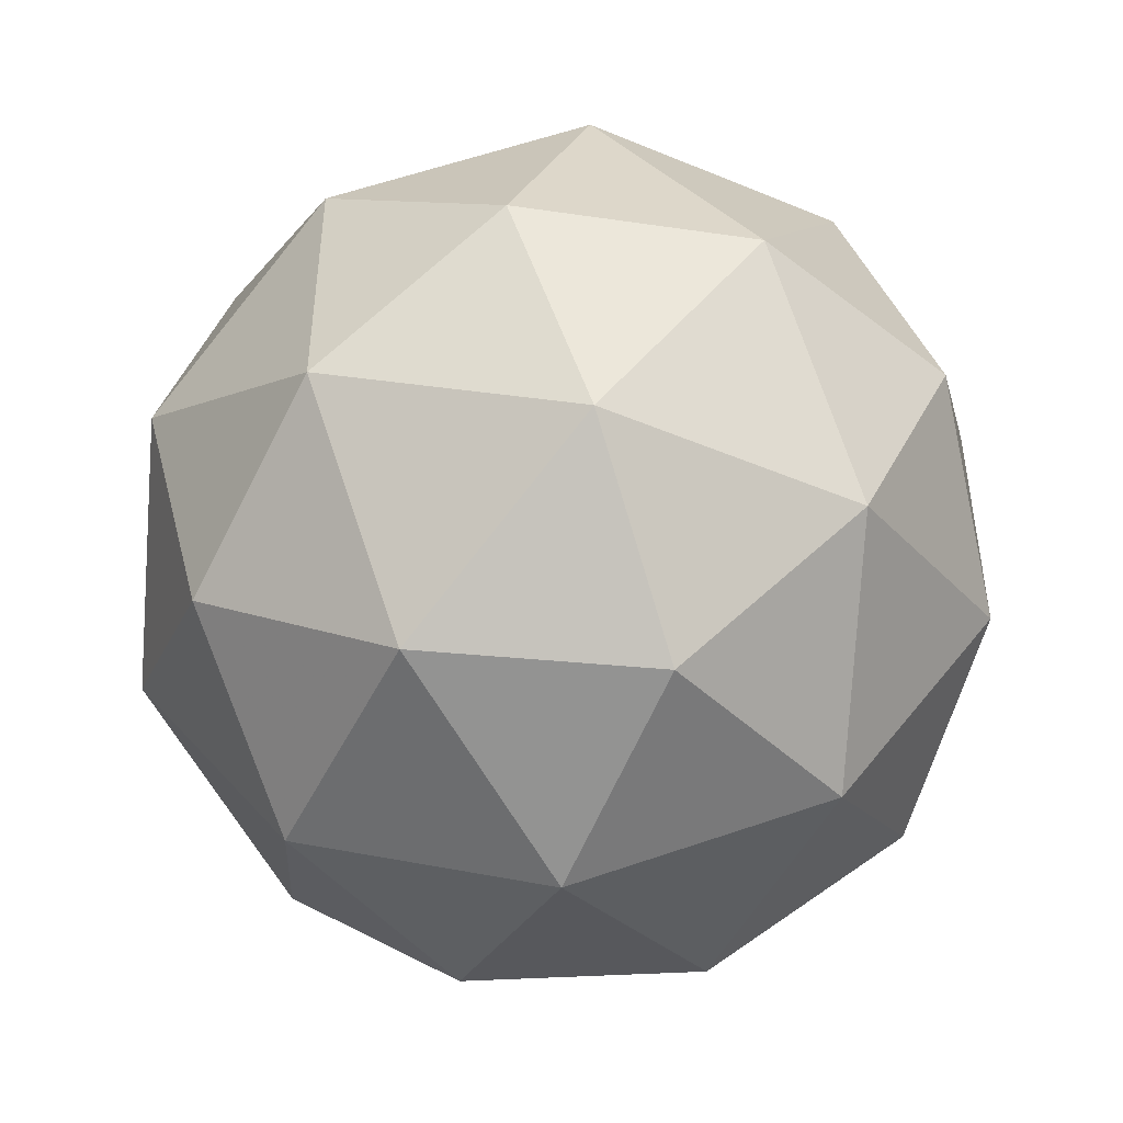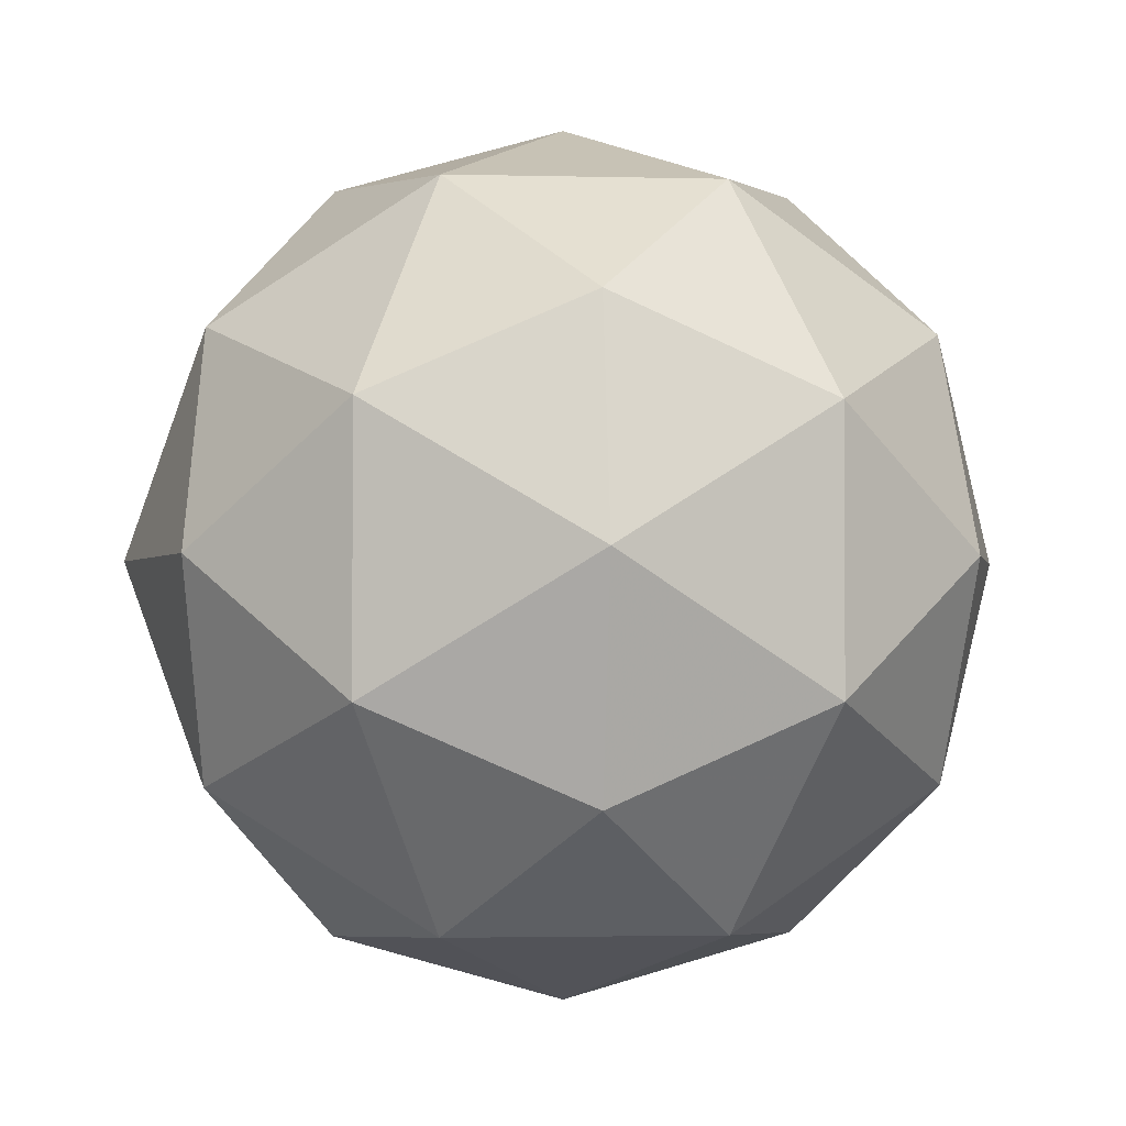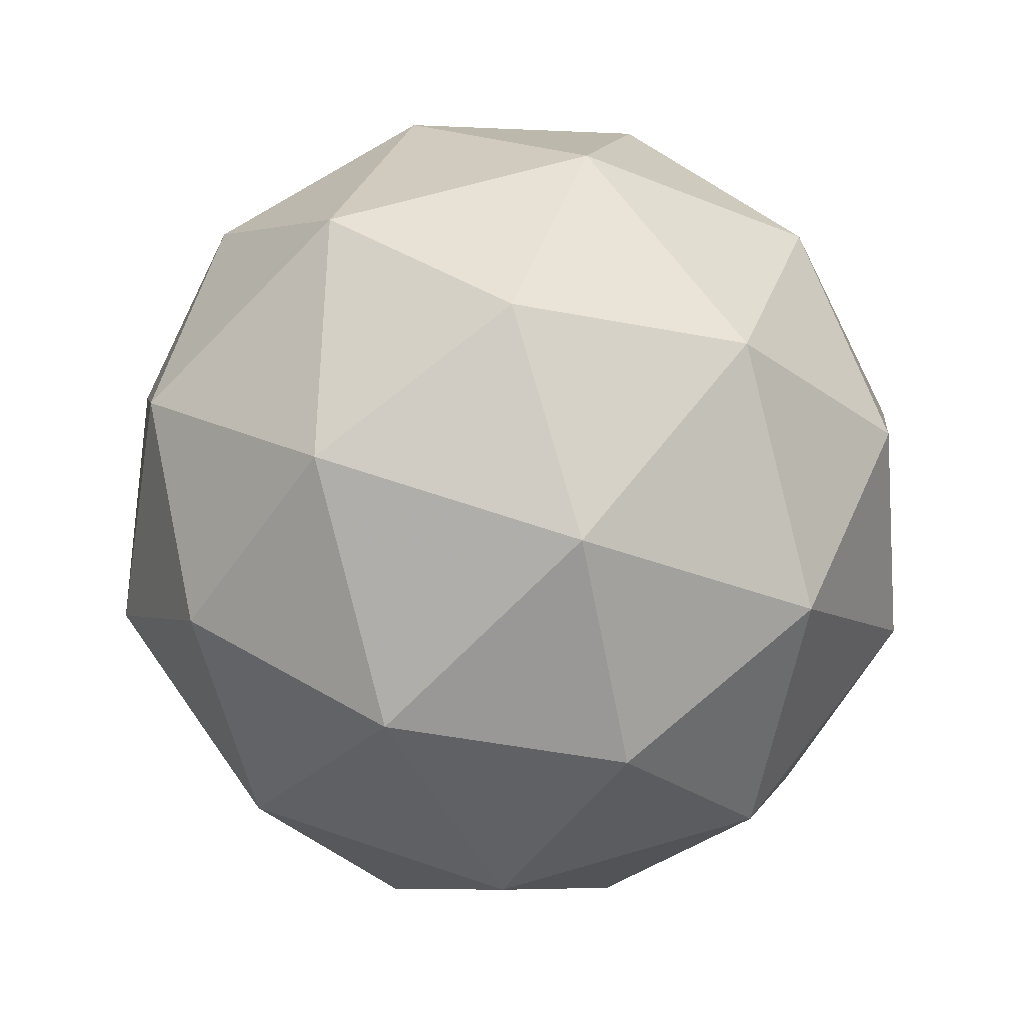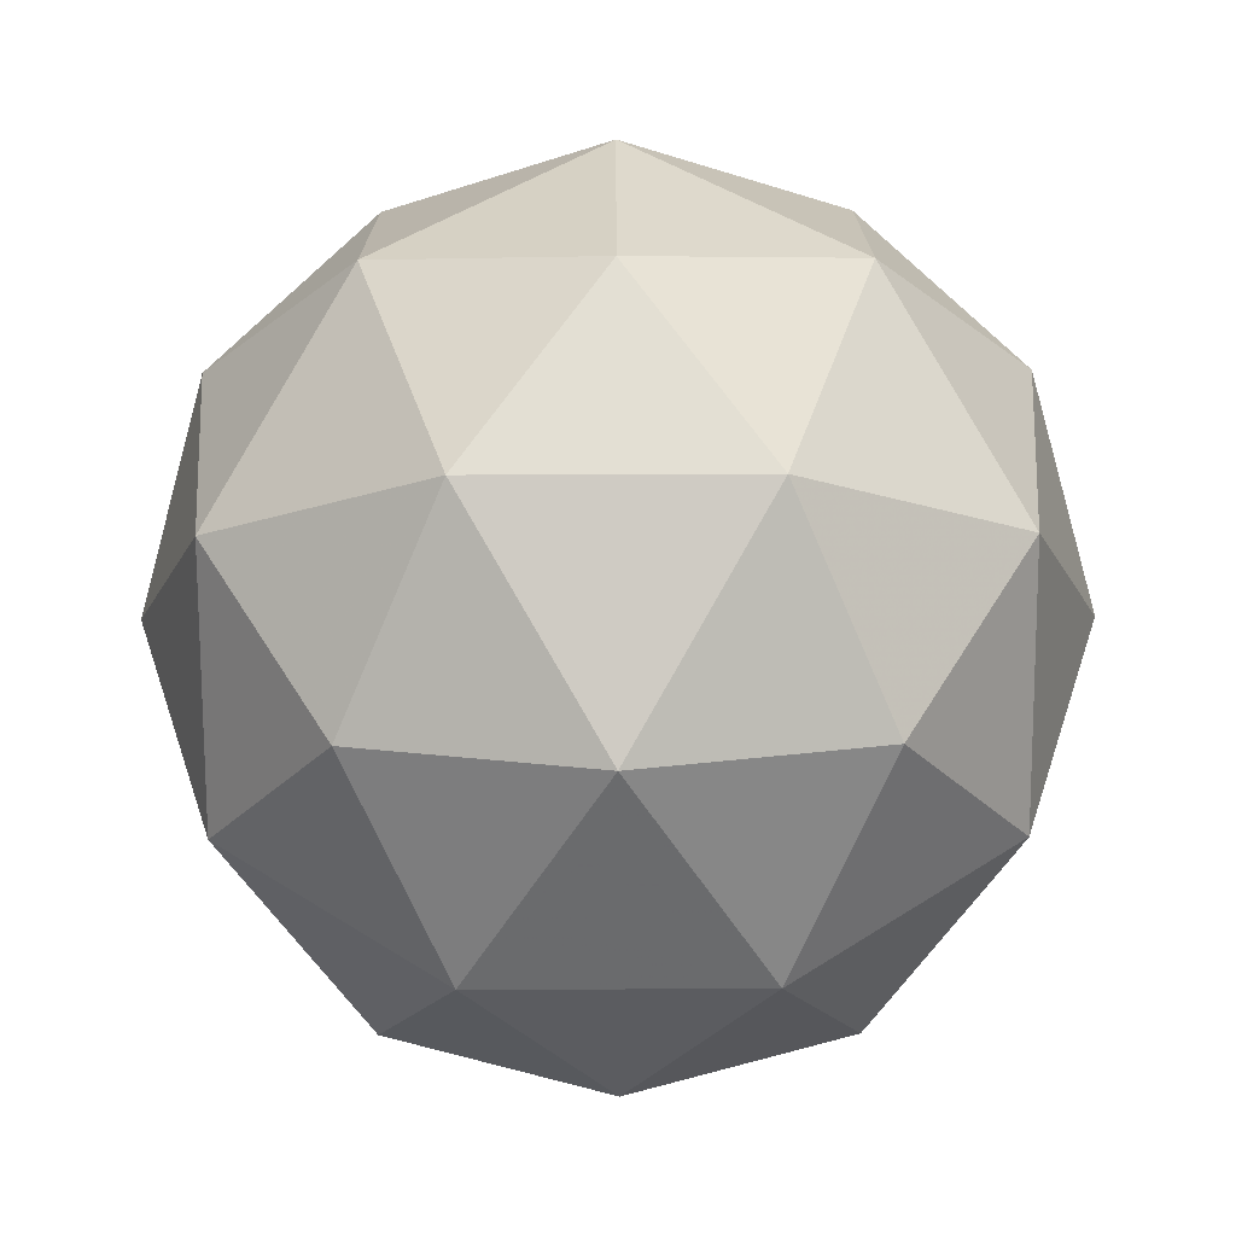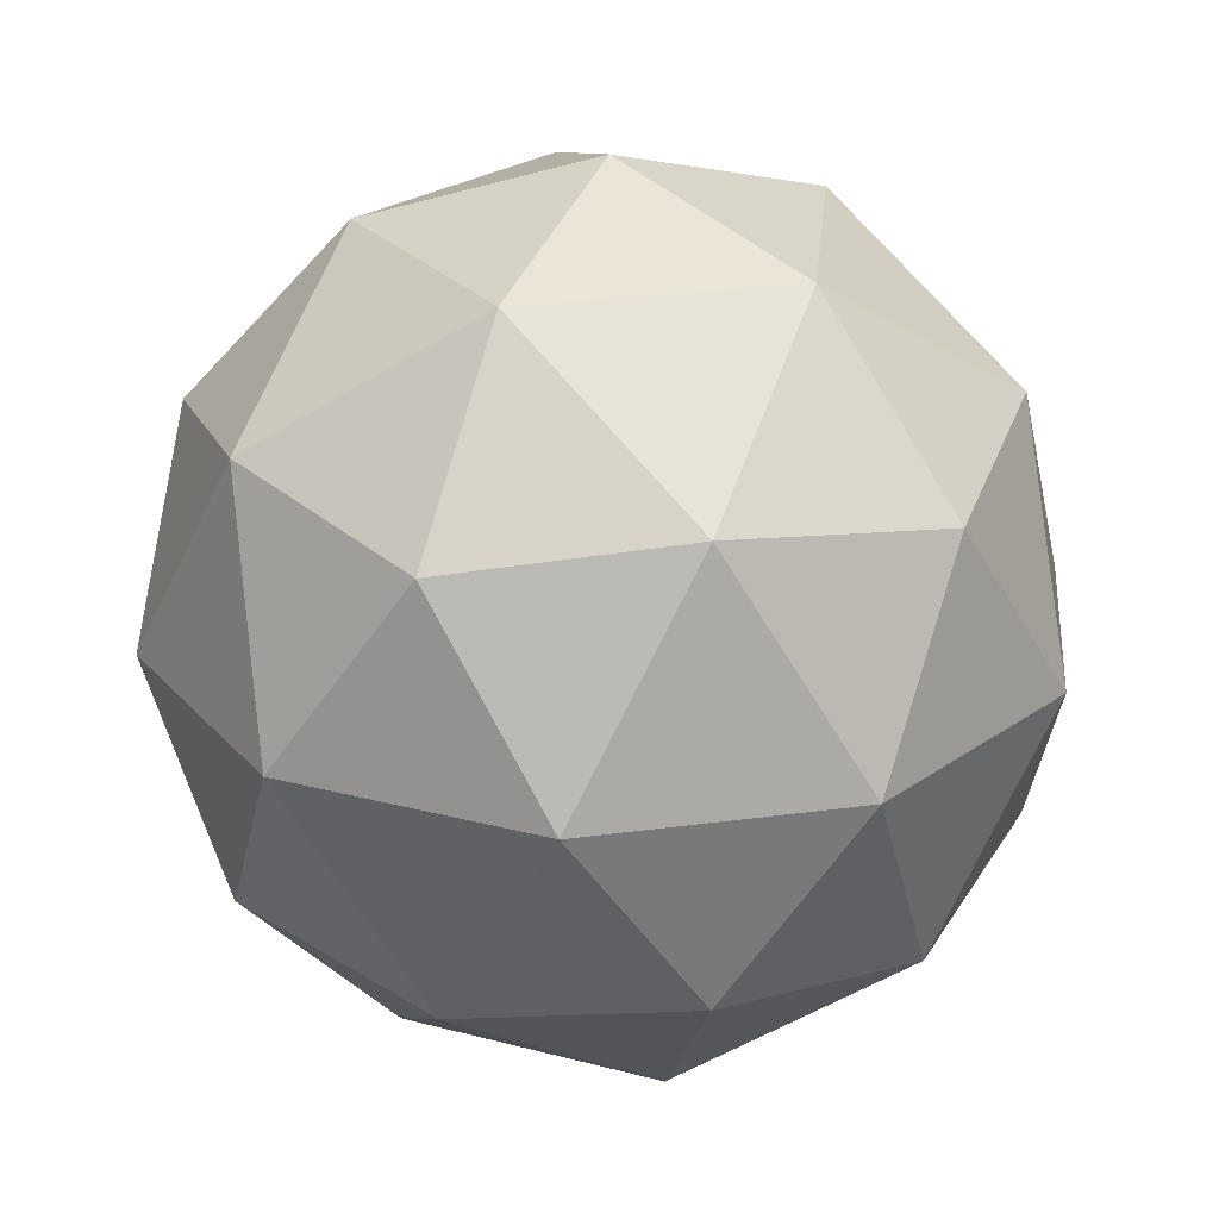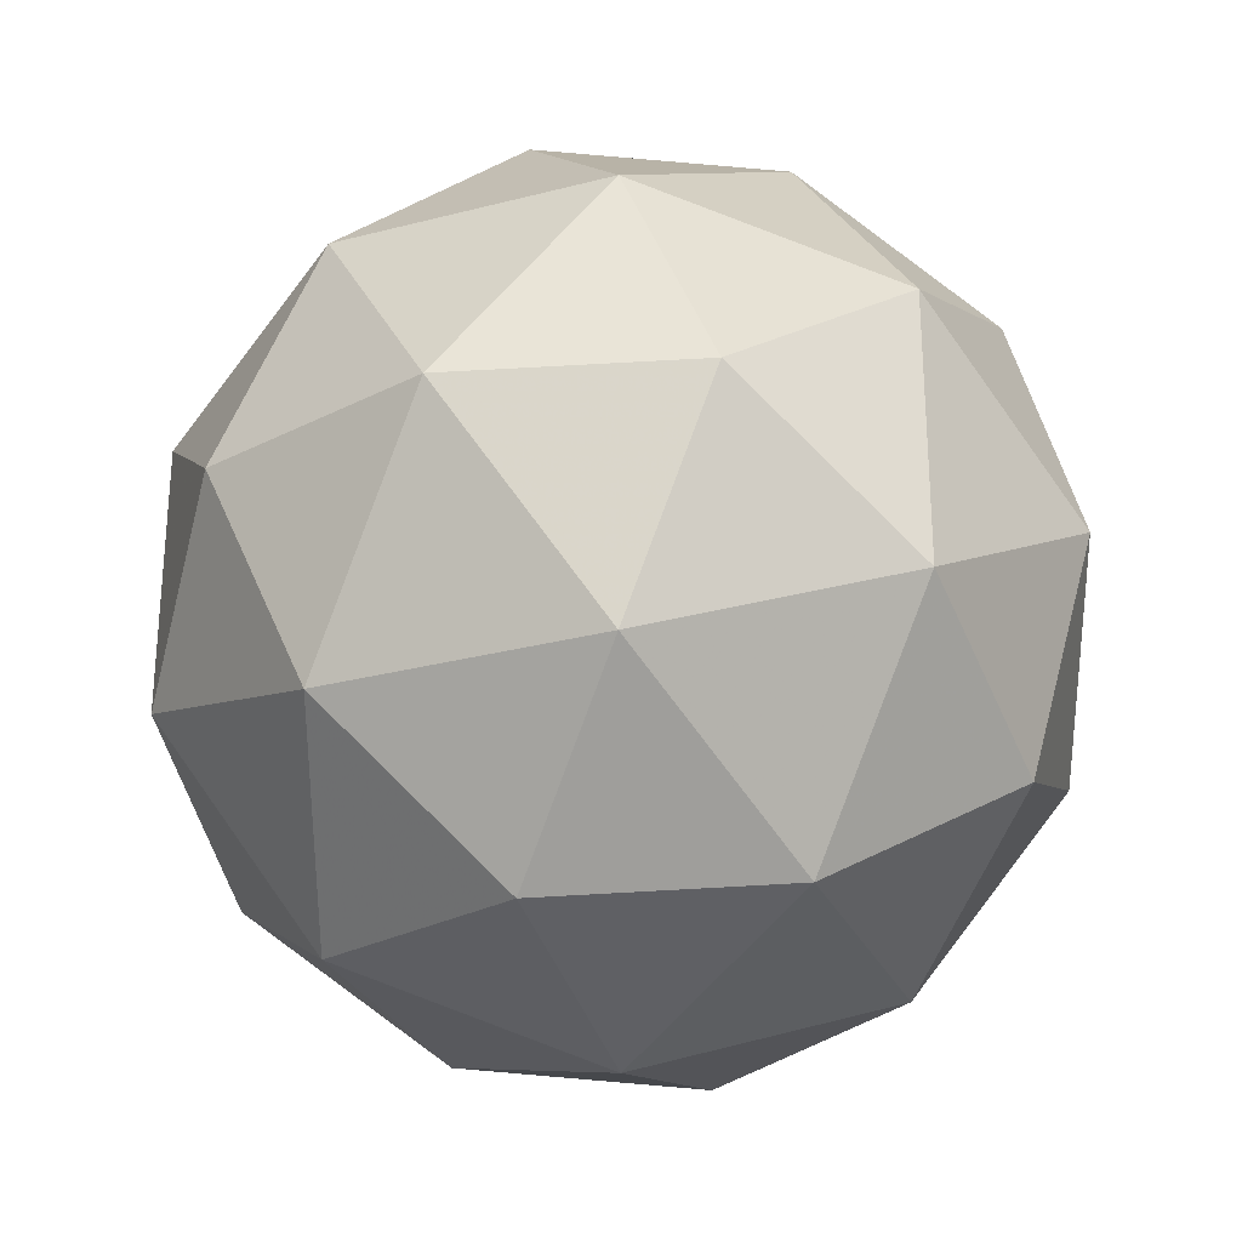
<metadata>
{"format":"obj","ext":"obj","renderer":"f3d","projection":"perspective","resolution":1024,"background":"white","views":[{"elev":-48.1,"azim":123.1,"up":"+Z"},{"elev":-2.0,"azim":52.9,"up":"+Z"},{"elev":62.9,"azim":145.3,"up":"+Y"},{"elev":-74.1,"azim":-121.5,"up":"+Z"},{"elev":25.1,"azim":-30.7,"up":"+Y"},{"elev":-29.1,"azim":169.5,"up":"+Z"}]}
</metadata>
<code>
g SMDVR-i3-g167-s522
v -5757 -4039 5393
v -5668 -4008 5457
v -5791 -4008 5498
v -5605 -3923 5503
v -5578 -3939 5393
v -5867 -4008 5393
v -5791 -4008 5288
v -5668 -4008 5328
v -5557 -3829 5457
v -5815 -3923 5571
v -5702 -3939 5562
v -5757 -3829 5603
v -5945 -3923 5393
v -5902 -3939 5498
v -5957 -3829 5457
v -5815 -3923 5214
v -5902 -3939 5288
v -5881 -3829 5223
v -5605 -3923 5282
v -5702 -3939 5223
v -5634 -3829 5223
v -5634 -3829 5562
v -5881 -3829 5562
v -5957 -3829 5328
v -5757 -3829 5183
v -5557 -3829 5328
v -5699 -3735 5571
v -5613 -3719 5498
v -5723 -3650 5498
v -5909 -3735 5503
v -5812 -3719 5562
v -5846 -3650 5457
v -5909 -3735 5282
v -5936 -3719 5393
v -5846 -3650 5328
v -5699 -3735 5214
v -5812 -3719 5223
v -5723 -3650 5288
v -5569 -3735 5393
v -5613 -3719 5288
v -5647 -3650 5393
v -5757 -3619 5393
f 1 2 3
f 4 2 5
f 1 3 6
f 1 6 7
f 1 7 8
f 4 5 9
f 10 11 12
f 13 14 15
f 16 17 18
f 19 20 21
f 4 9 22
f 10 12 23
f 13 15 24
f 16 18 25
f 19 21 26
f 27 28 29
f 30 31 32
f 33 34 35
f 36 37 38
f 39 40 41
f 41 38 42
f 41 40 38
f 40 36 38
f 38 35 42
f 38 37 35
f 37 33 35
f 35 32 42
f 35 34 32
f 34 30 32
f 32 29 42
f 32 31 29
f 31 27 29
f 29 41 42
f 29 28 41
f 28 39 41
f 26 40 39
f 26 21 40
f 21 36 40
f 25 37 36
f 25 18 37
f 18 33 37
f 24 34 33
f 24 15 34
f 15 30 34
f 23 31 30
f 23 12 31
f 12 27 31
f 22 28 27
f 22 9 28
f 9 39 28
f 21 25 36
f 21 20 25
f 20 16 25
f 18 24 33
f 18 17 24
f 17 13 24
f 15 23 30
f 15 14 23
f 14 10 23
f 12 22 27
f 12 11 22
f 11 4 22
f 9 26 39
f 9 5 26
f 5 19 26
f 8 20 19
f 8 7 20
f 7 16 20
f 7 17 16
f 7 6 17
f 6 13 17
f 6 14 13
f 6 3 14
f 3 10 14
f 5 8 19
f 5 2 8
f 2 1 8
f 3 11 10
f 3 2 11
f 2 4 11
f 2 4 11

</code>
